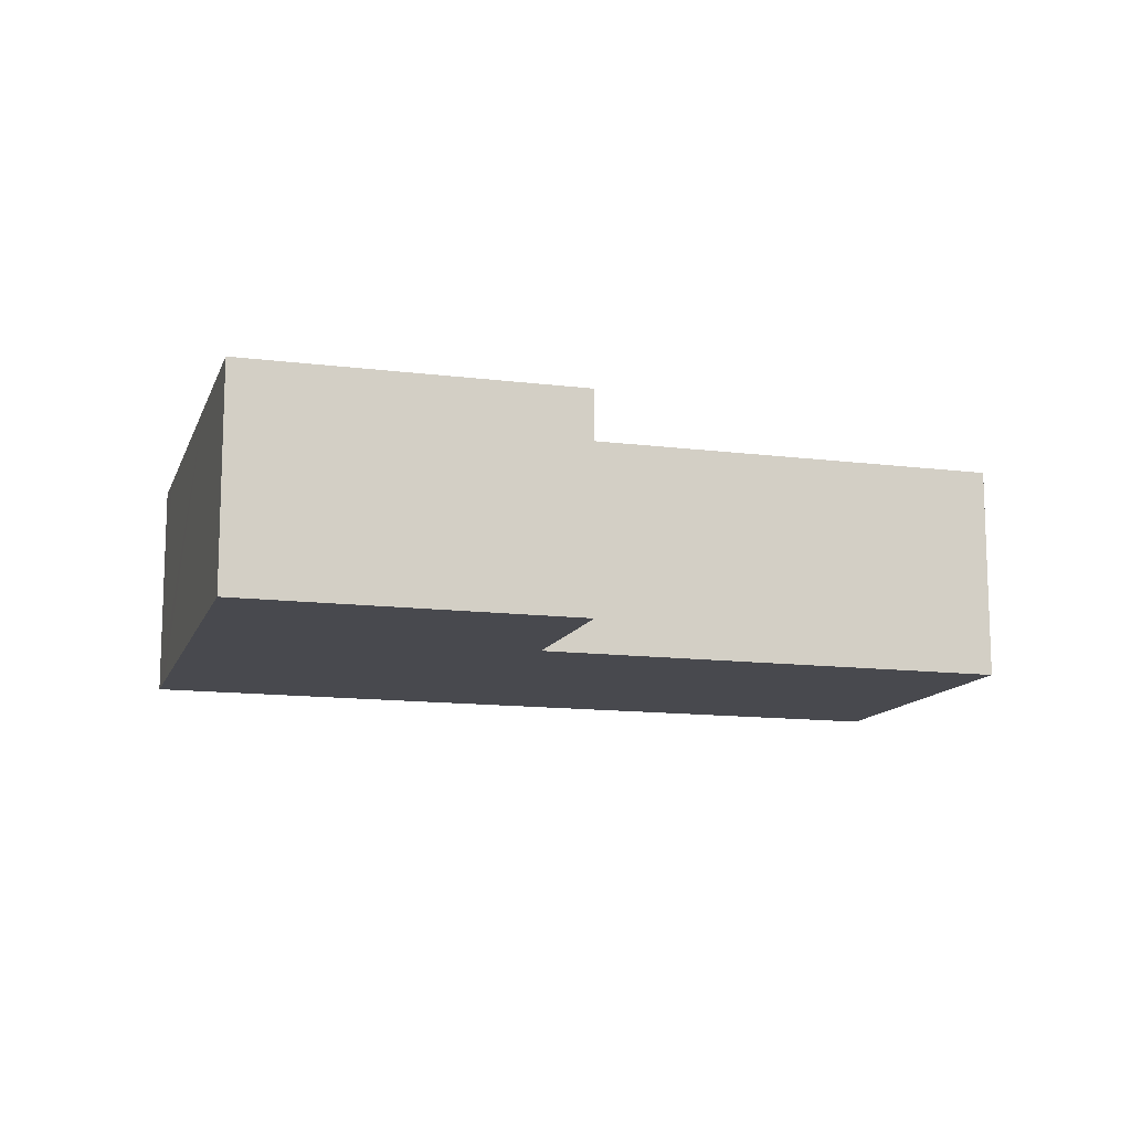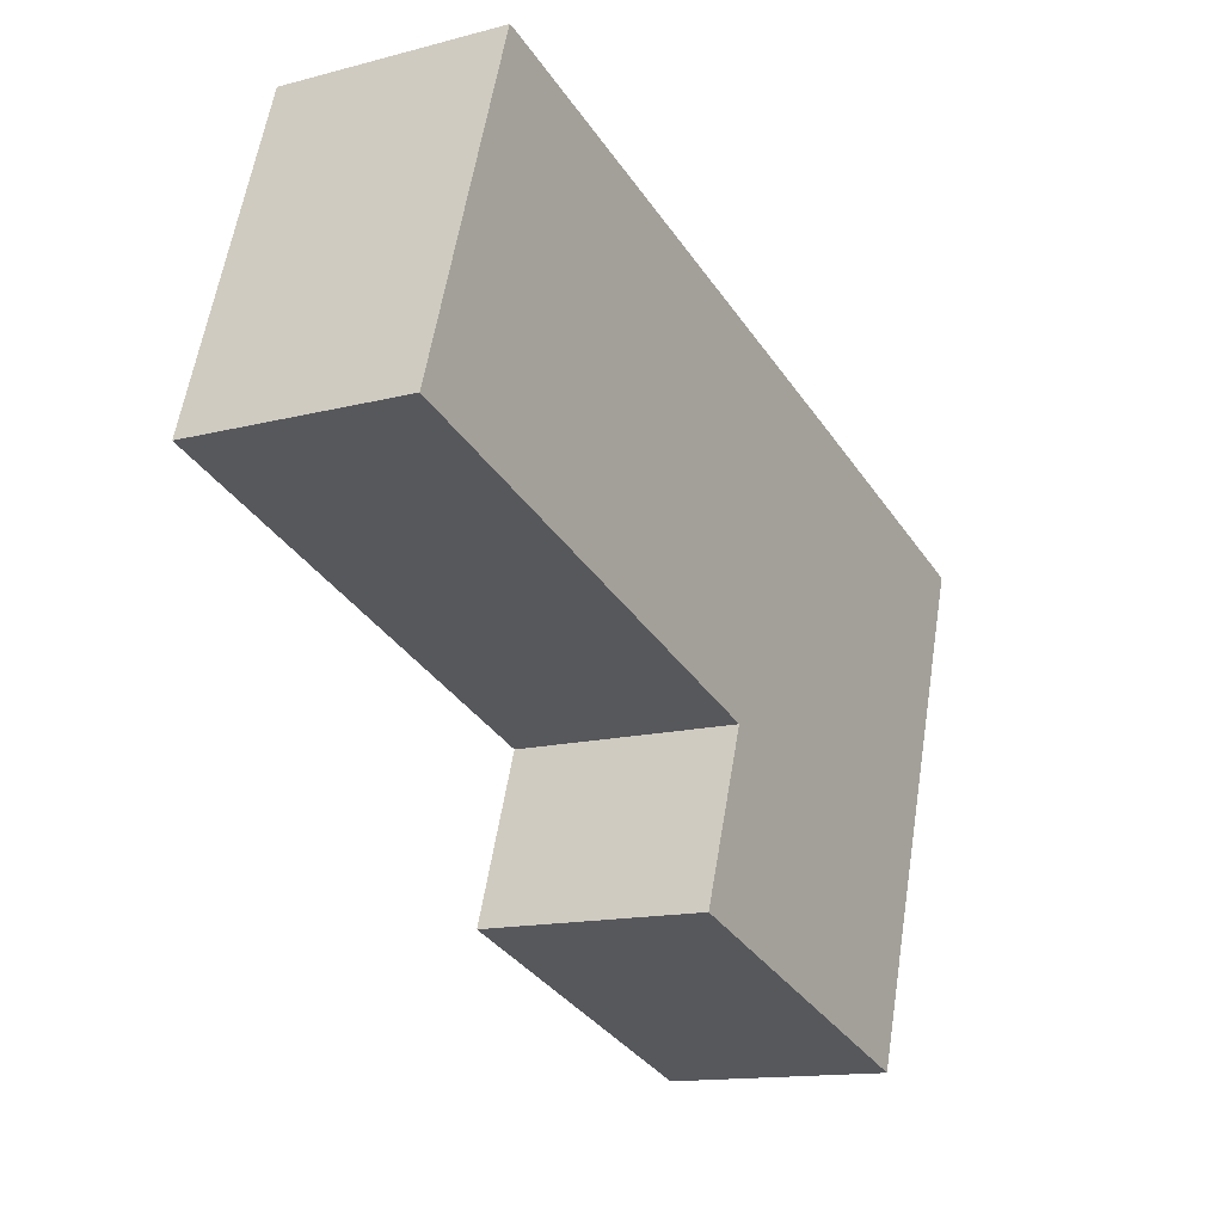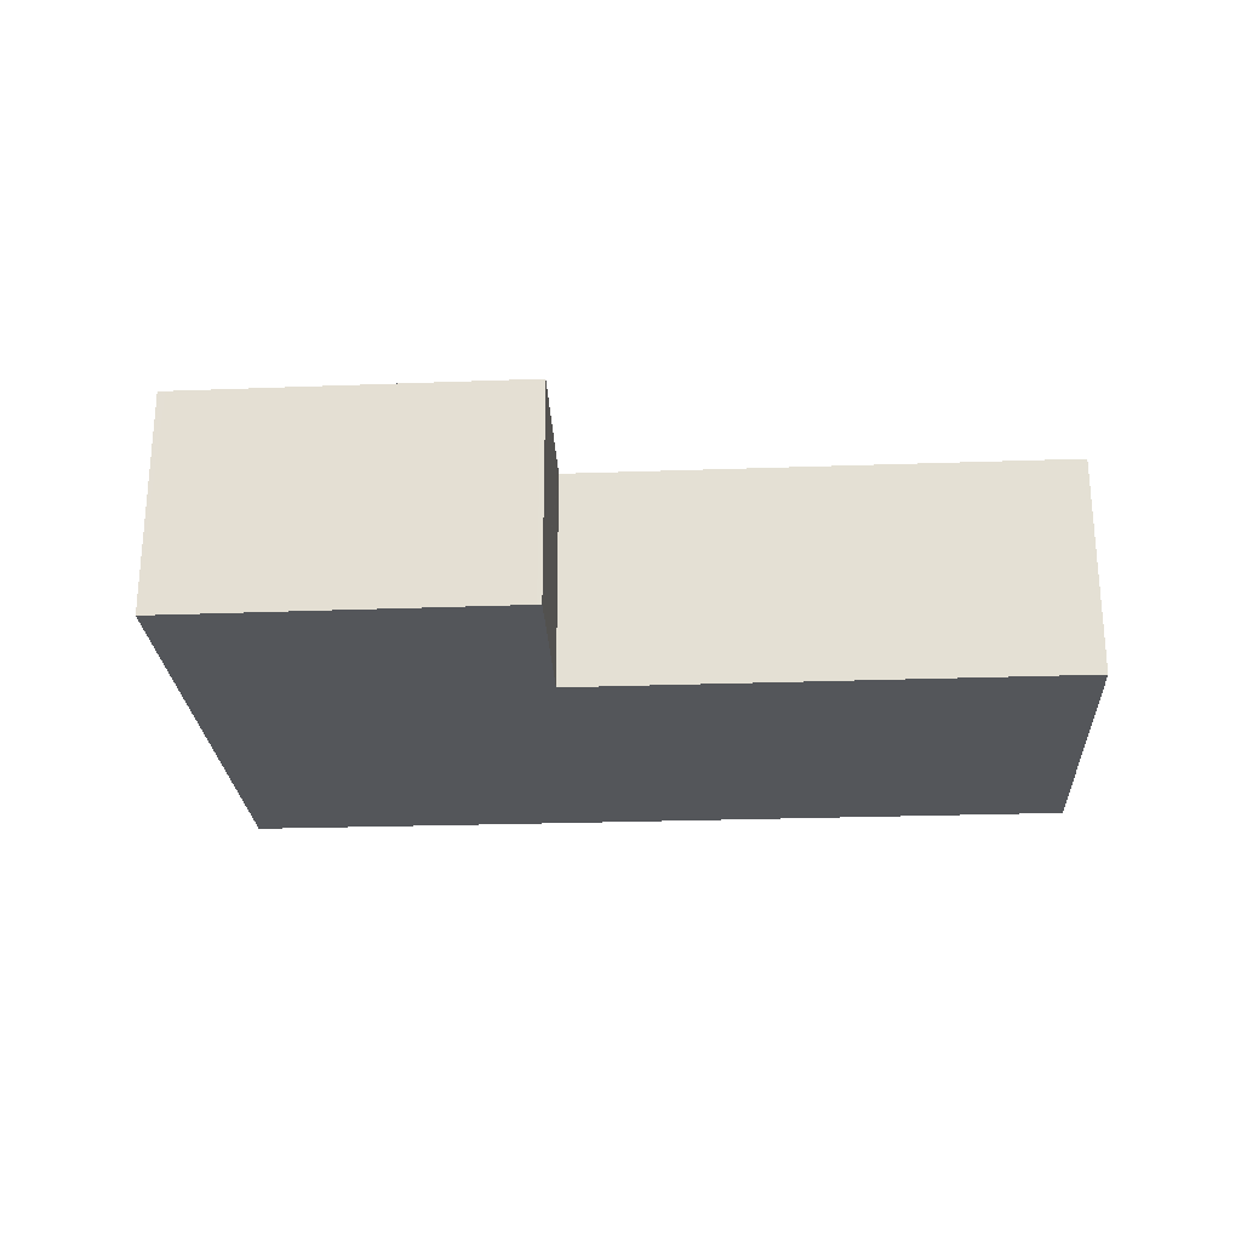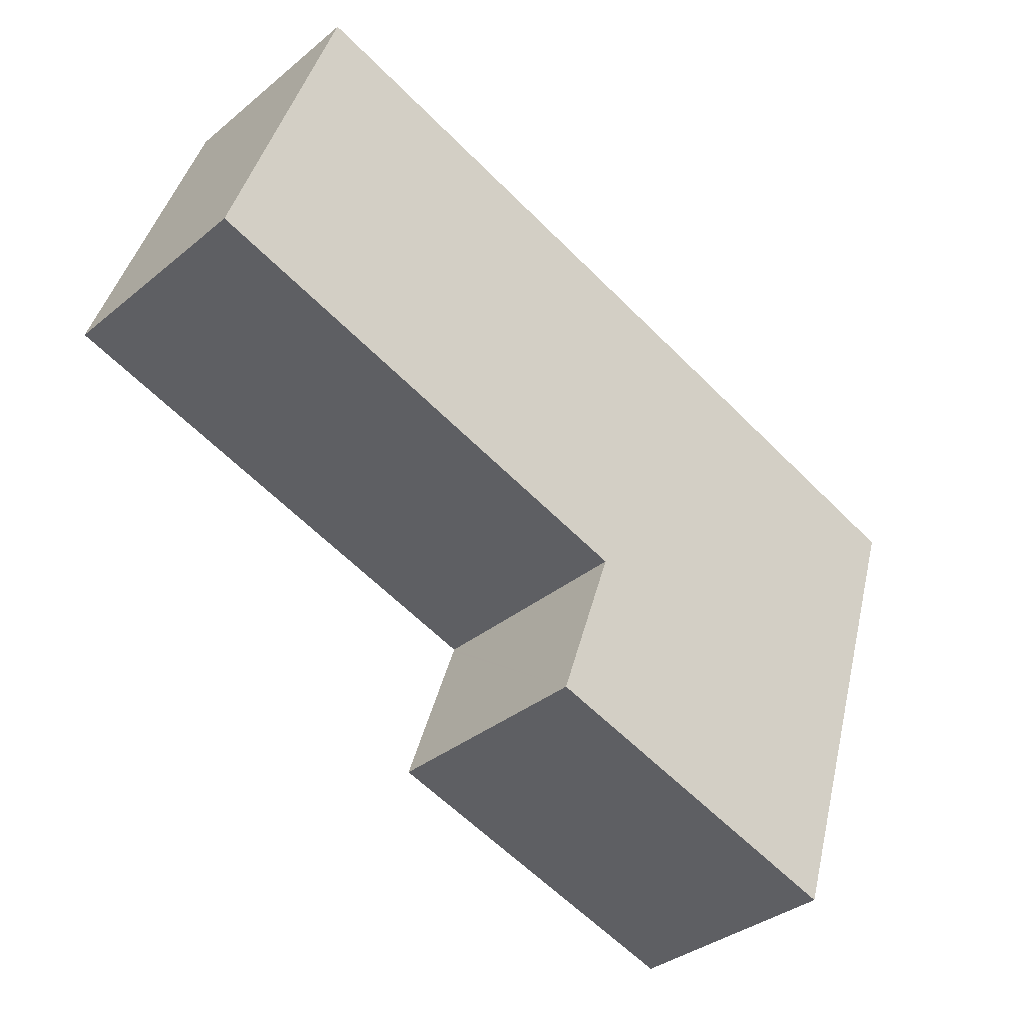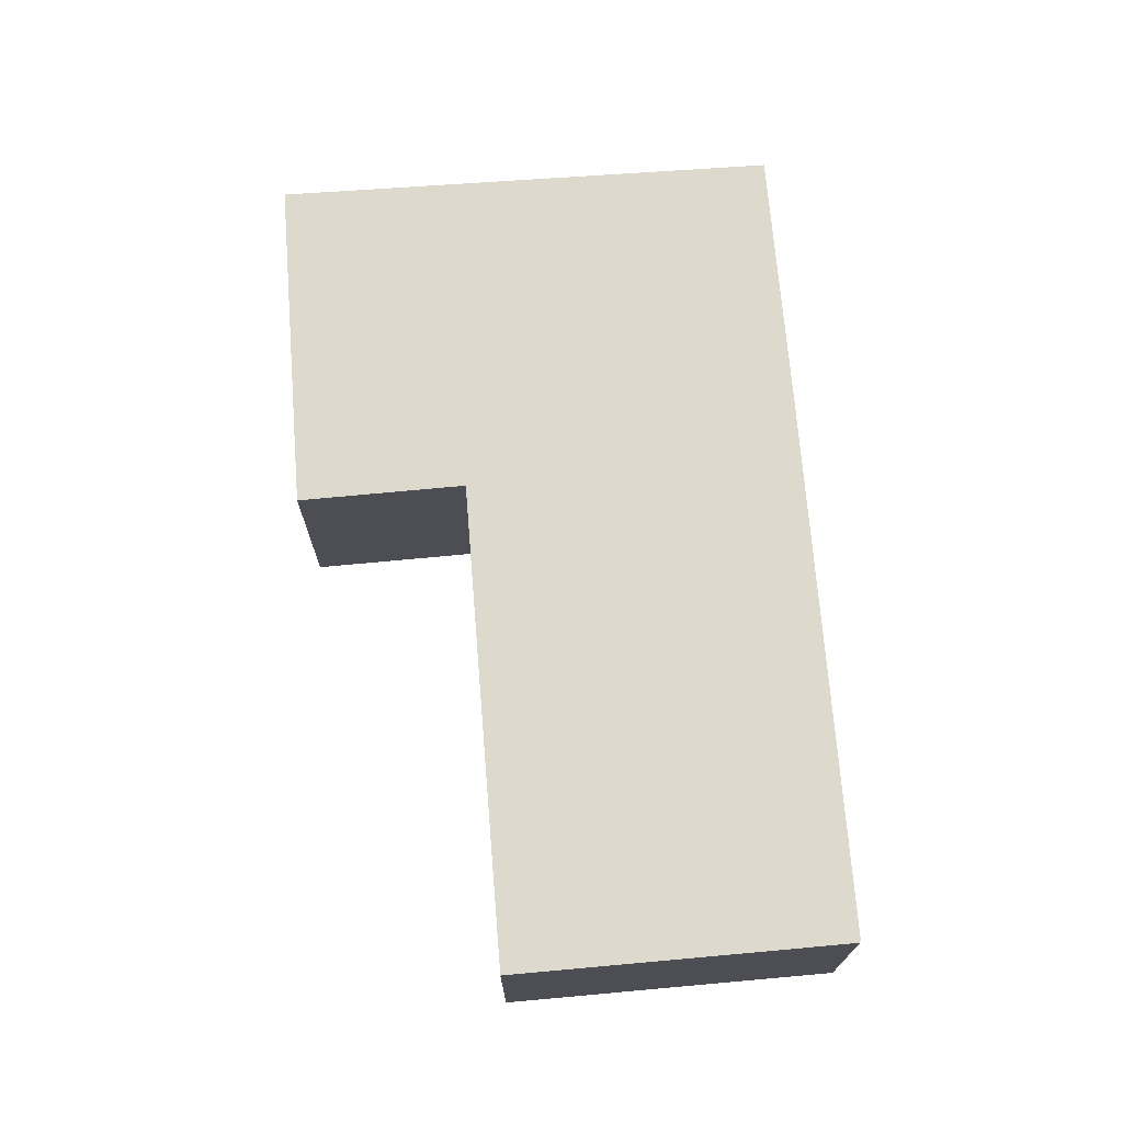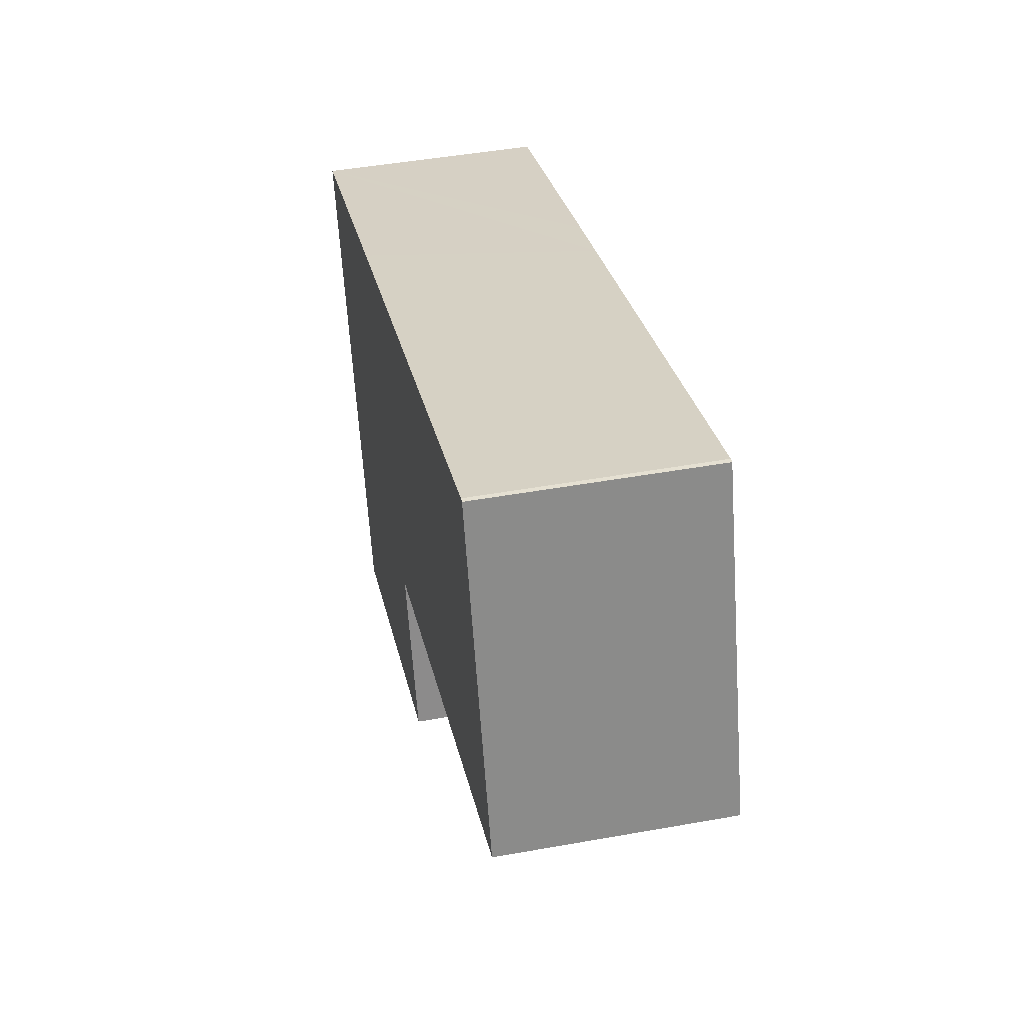
<metadata>
{"format":"obj","ext":"obj","renderer":"f3d","projection":"perspective","resolution":1024,"background":"white","views":[{"elev":-12.7,"azim":-178.3,"up":"+Y"},{"elev":-13.7,"azim":-59.4,"up":"+Z"},{"elev":-25.6,"azim":-158.5,"up":"+Y"},{"elev":-35.0,"azim":-42.6,"up":"+Z"},{"elev":72.0,"azim":-76.4,"up":"+Y"},{"elev":45.7,"azim":-101.7,"up":"+Z"}]}
</metadata>
<code>
v  4.114 8.233 12.12
v  17.52 8.233 -5.752
v  0 8.233 5.041e-16
v  4.287 8.233 12.09
v  21.39 8.233 6.46
v  17.49 8.233 -5.849
v  15.6 8.233 -11.85
v  15.44 8.233 -11.8
v  27.45 8.233 -15.69
v  23.8 8.233 5.666
v  33.47 8.233 2.423
v  27.72 8.233 -15.78
v  29.59 8.233 -9.858
v  32.91 8.233 0.652
v  27.72 9.66e-16 -15.78
v  27.45 9.608e-16 -15.69
v  15.6 7.257e-16 -11.85
v  15.44 7.226e-16 -11.8
v  17.52 3.522e-16 -5.752
v  0 0 0
v  17.49 3.581e-16 -5.849
v  4.114 -7.42e-16 12.12
v  4.287 -7.405e-16 12.09
v  21.39 -3.956e-16 6.46
v  23.8 -3.469e-16 5.666
v  33.47 -1.484e-16 2.423
v  32.91 -3.992e-17 0.652
v  29.59 6.036e-16 -9.858
g defaultobject
f 1 2 3
f 2 1 4
f 2 4 5
f 6 7 8
f 7 6 9
f 9 6 2
f 9 2 5
f 9 5 10
f 9 10 11
f 9 11 12
f 12 11 13
f 13 11 14
f 15 9 12
f 9 15 7
f 7 15 16
f 7 16 17
f 7 17 8
f 8 17 18
f 19 3 2
f 3 19 20
f 18 6 8
f 6 18 2
f 2 18 19
f 19 18 21
f 20 1 3
f 1 20 22
f 22 4 1
f 4 22 23
f 23 5 4
f 5 23 24
f 5 24 10
f 10 24 11
f 11 24 25
f 11 25 26
f 26 14 11
f 14 26 13
f 13 26 27
f 13 27 28
f 13 28 12
f 12 28 15
f 20 23 22
f 23 20 24
f 24 20 19
f 24 19 25
f 25 19 26
f 26 19 21
f 26 21 18
f 26 18 17
f 26 17 16
f 26 16 27
f 27 16 28
f 28 16 15

</code>
